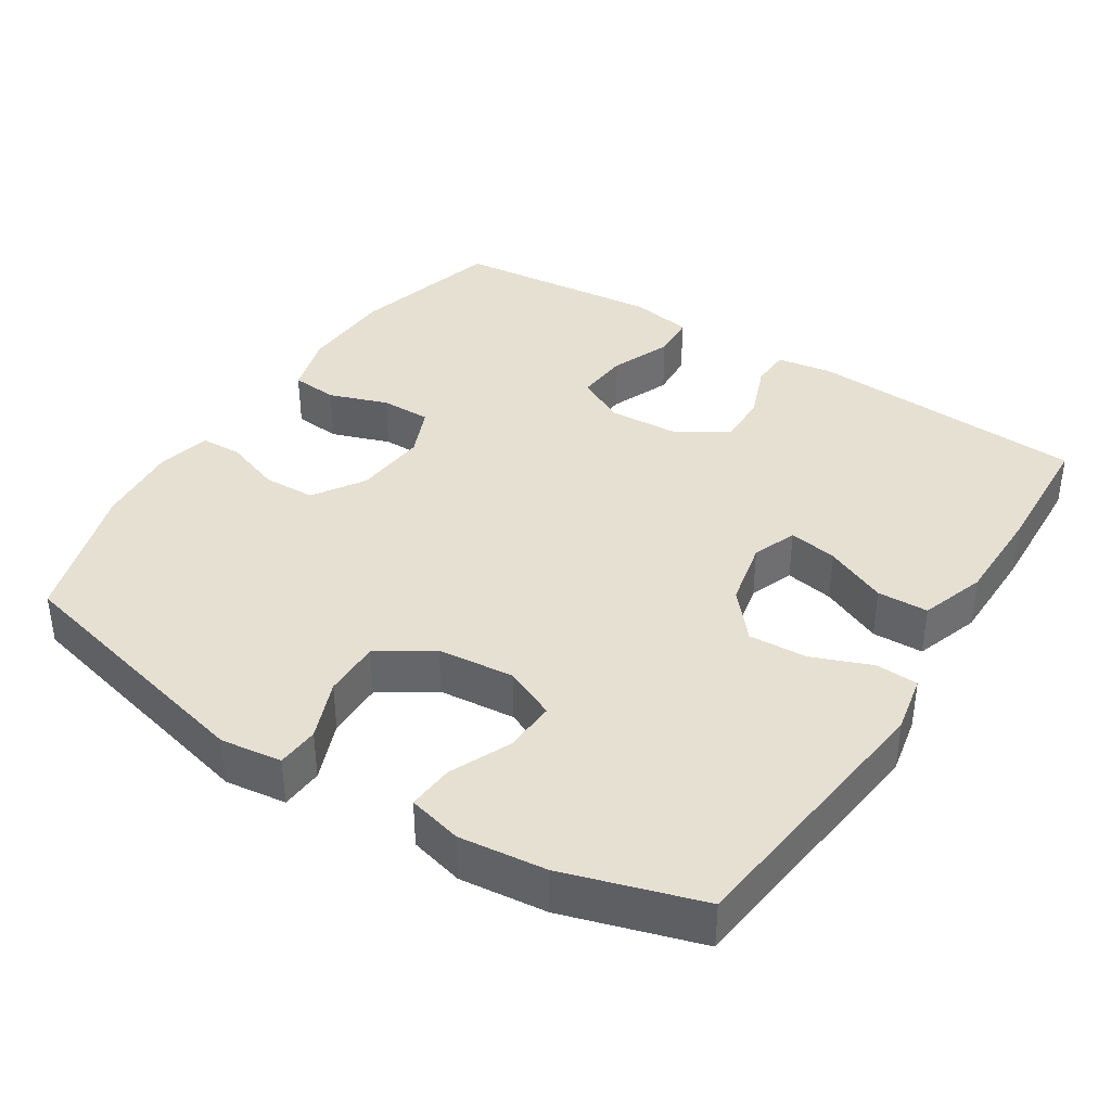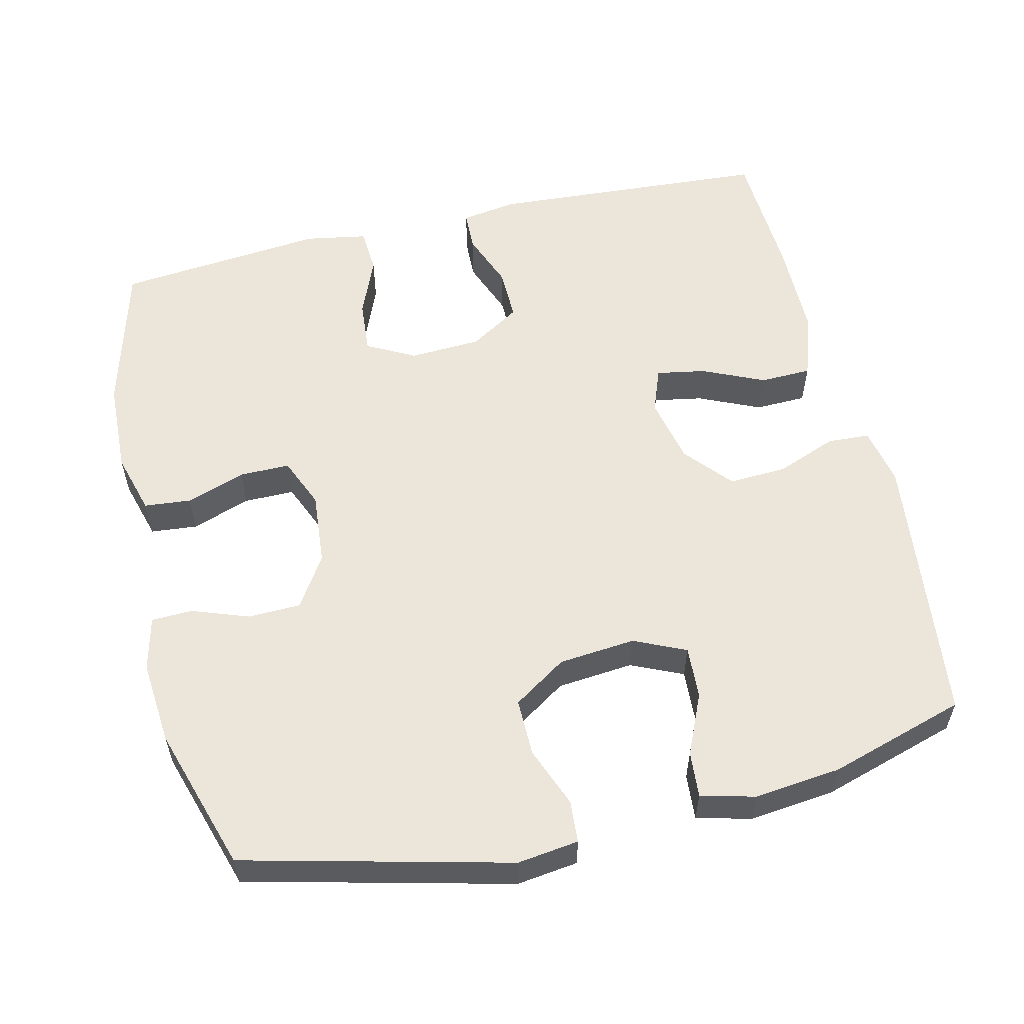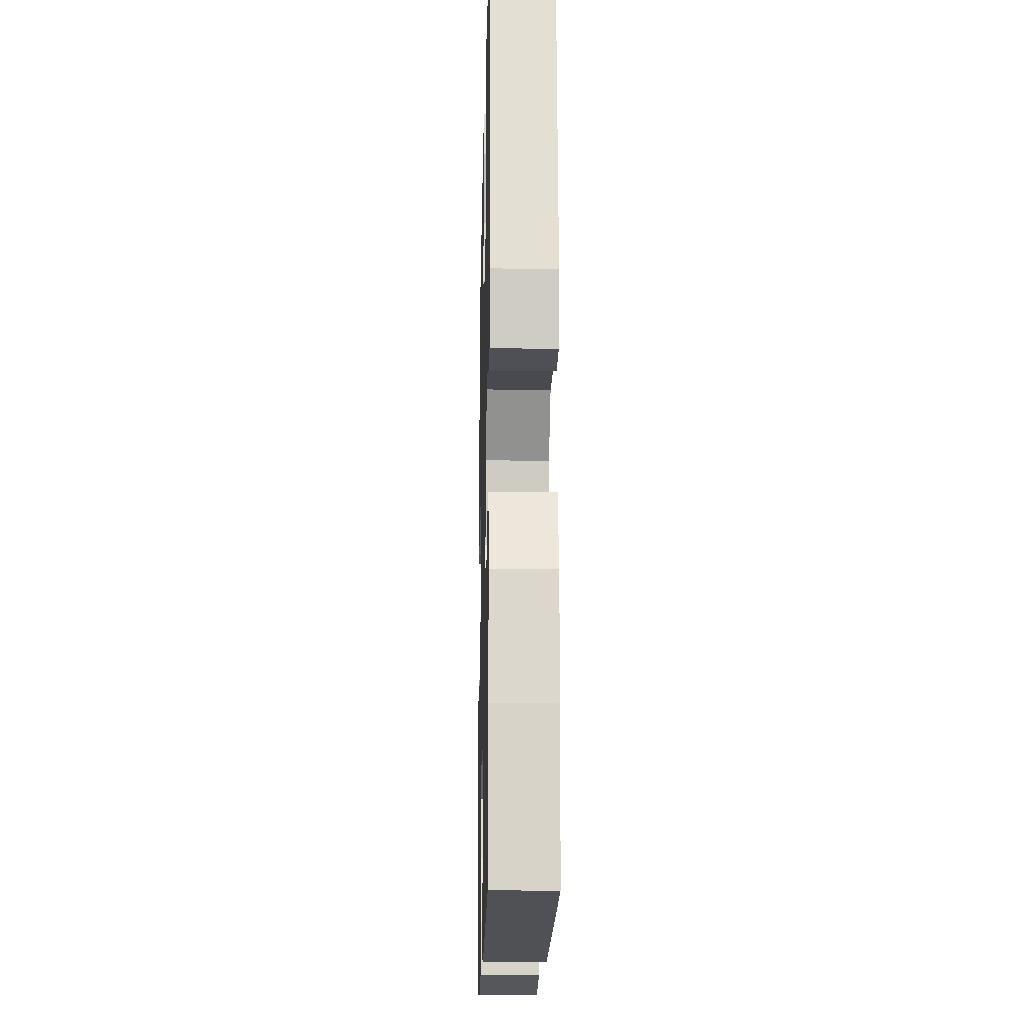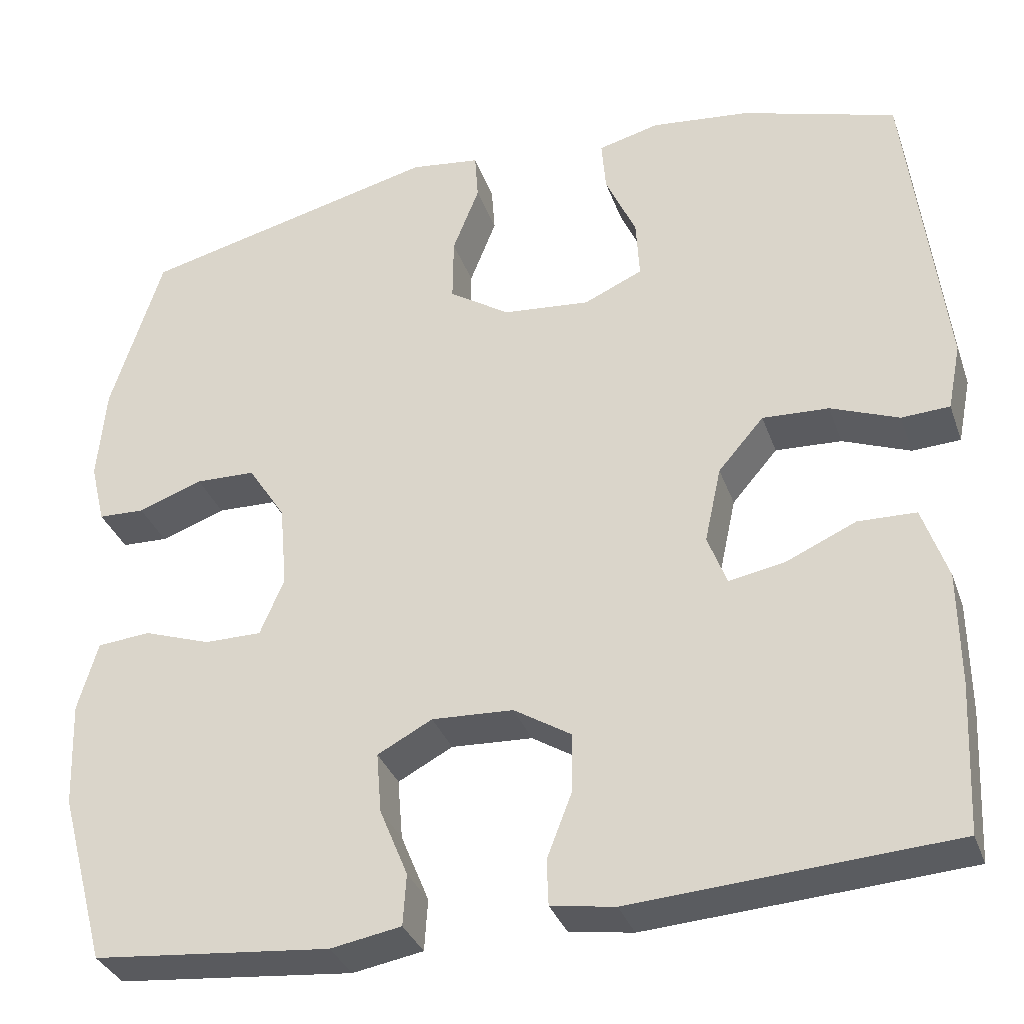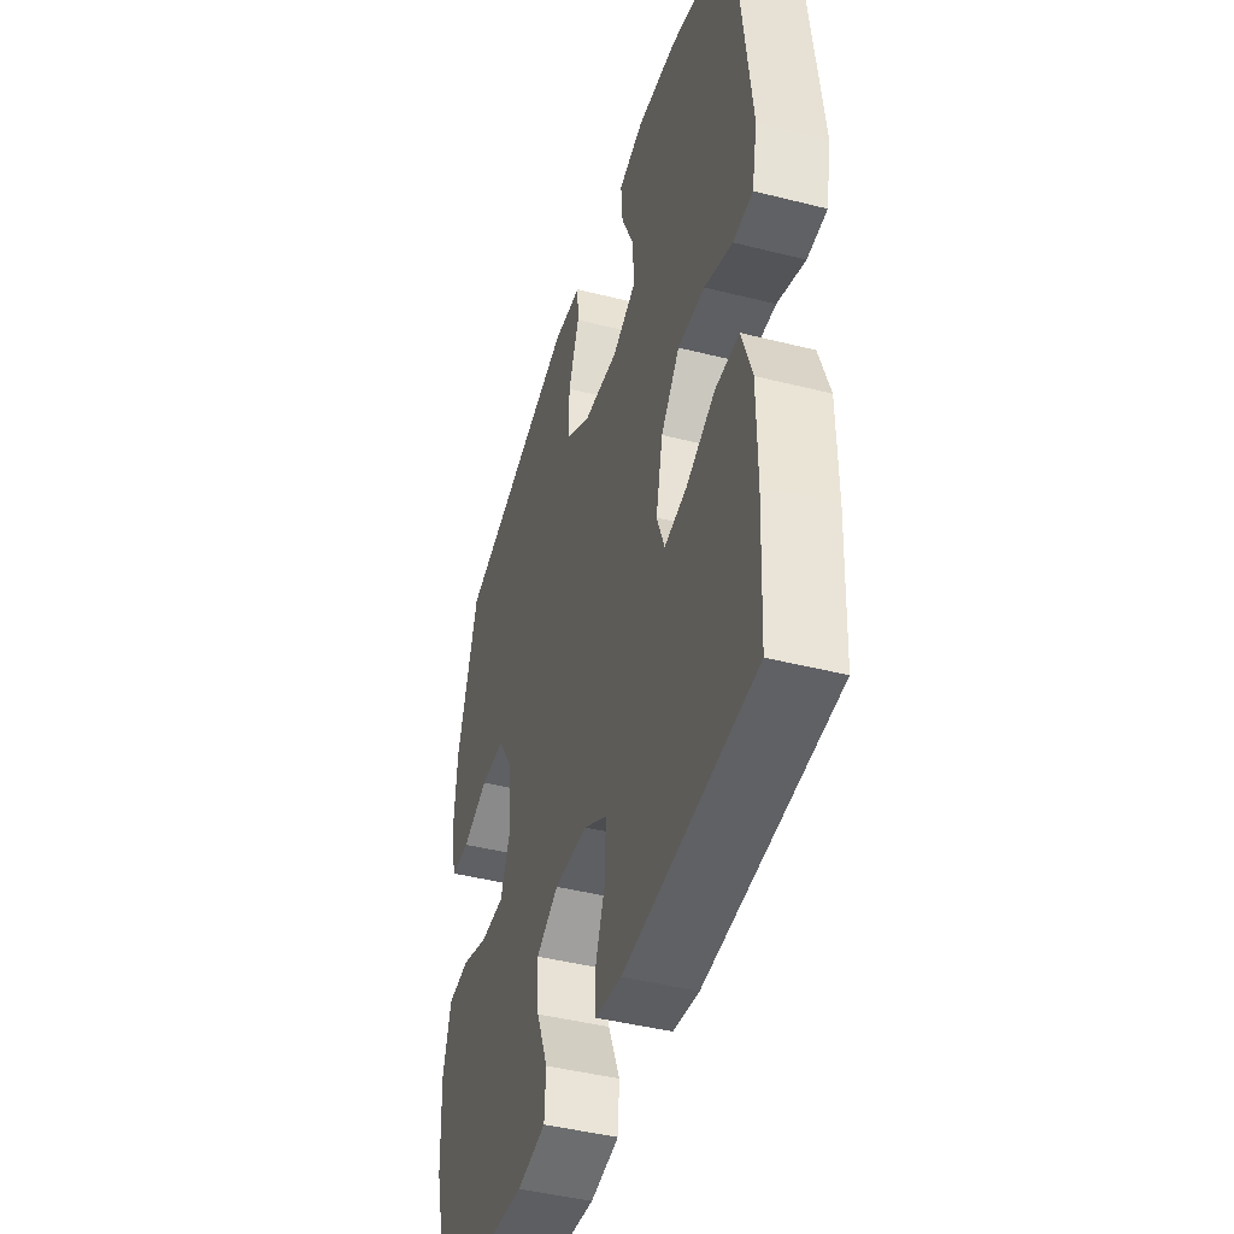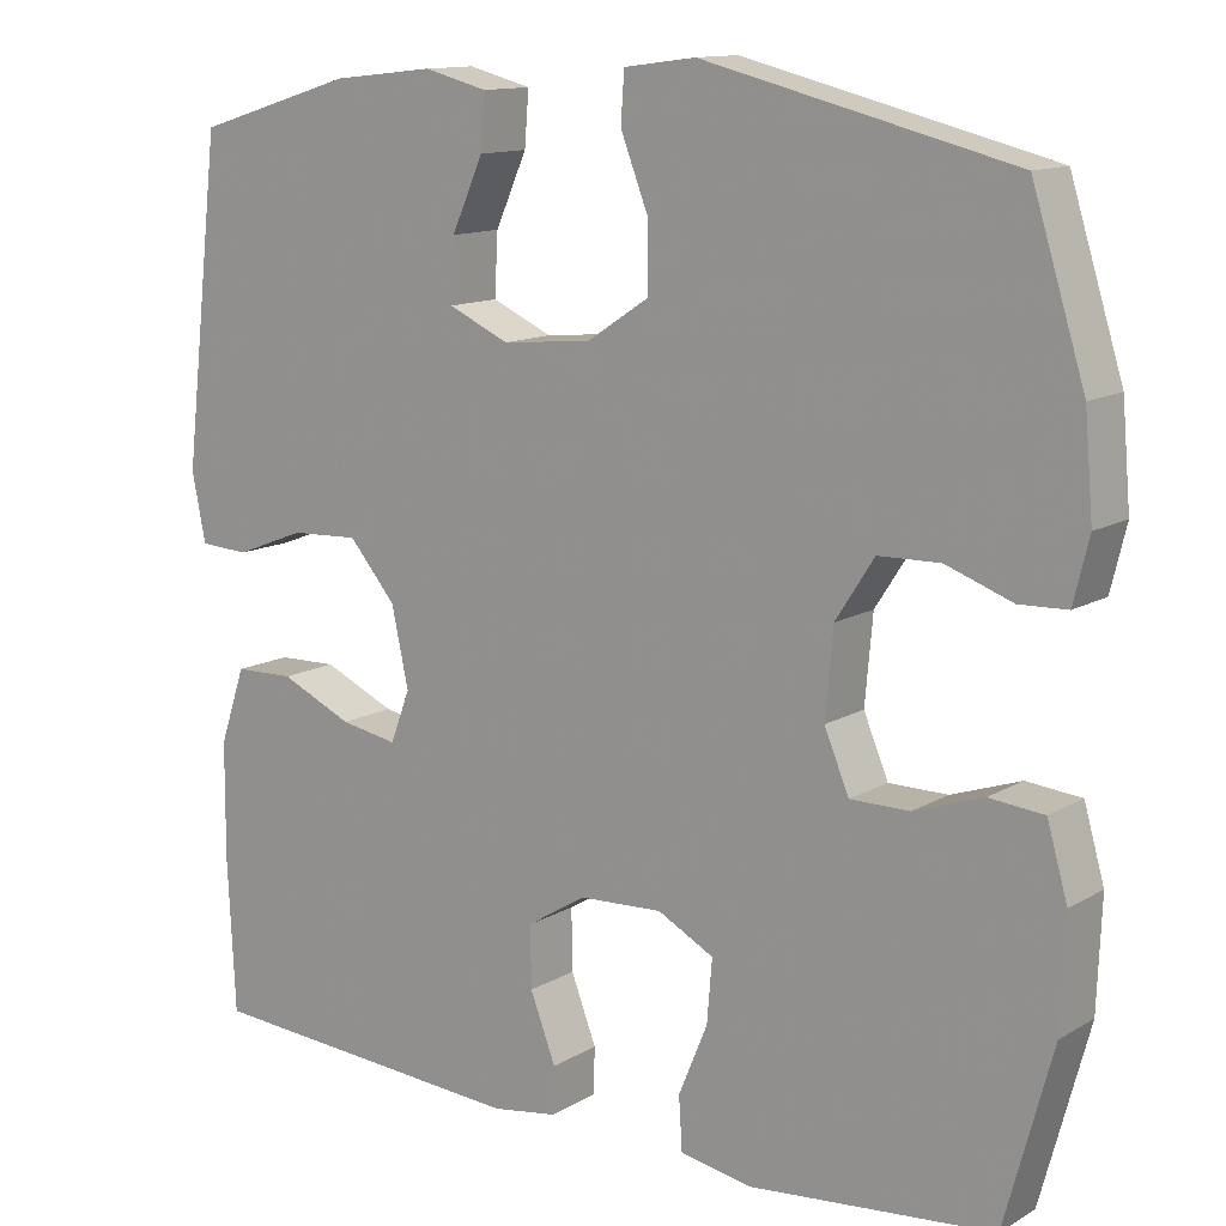
<metadata>
{"format":"obj","ext":"obj","renderer":"f3d","projection":"perspective","resolution":1024,"background":"white","views":[{"elev":38.3,"azim":32.5,"up":"+Y"},{"elev":56.8,"azim":-13.3,"up":"+Y"},{"elev":-16.5,"azim":88.7,"up":"+Z"},{"elev":-33.7,"azim":18.1,"up":"+Z"},{"elev":-44.1,"azim":73.5,"up":"+Z"},{"elev":12.7,"azim":-142.8,"up":"+Z"}]}
</metadata>
<code>
v 0.5 0.07 -0.5
v 0.116 0.07 -0.525
v 0.039 0.07 -0.513
v 0.037 0.07 -0.458
v 0.067 0.07 -0.38
v 0.068 0.07 -0.308
v -0.001 0.07 -0.265
v -0.099 0.07 -0.26
v -0.165 0.07 -0.295
v -0.159 0.07 -0.368
v -0.125 0.07 -0.451
v -0.129 0.07 -0.513
v -0.214 0.07 -0.528
v -0.5 0.07 -0.5
v -0.556 0.07 -0.293
v -0.561 0.07 -0.165
v -0.537 0.07 -0.081
v -0.473 0.07 -0.075
v -0.392 0.07 -0.103
v -0.323 0.07 -0.103
v -0.294 0.07 -0.034
v -0.303 0.07 0.067
v -0.348 0.07 0.137
v -0.42 0.07 0.139
v -0.498 0.07 0.111
v -0.554 0.07 0.113
v -0.572 0.07 0.187
v -0.562 0.07 0.302
v -0.5 0.07 0.5
v -0.138 0.07 0.589
v -0.054 0.07 0.578
v -0.05 0.07 0.52
v -0.082 0.07 0.438
v -0.083 0.07 0.359
v -0.01 0.07 0.311
v 0.095 0.07 0.301
v 0.166 0.07 0.333
v 0.162 0.07 0.405
v 0.125 0.07 0.488
v 0.12 0.07 0.551
v 0.194 0.07 0.57
v 0.313 0.07 0.557
v 0.5 0.07 0.5
v 0.544 0.07 0.122
v 0.528 0.07 0.042
v 0.47 0.07 0.039
v 0.388 0.07 0.071
v 0.308 0.07 0.075
v 0.253 0.07 0.011
v 0.233 0.07 -0.081
v 0.256 0.07 -0.142
v 0.323 0.07 -0.13
v 0.408 0.07 -0.092
v 0.478 0.07 -0.094
v 0.508 0.07 -0.183
v 0.509 0.07 -0.319
v 0.5 0 -0.5
v 0.116 0 -0.525
v 0.039 0 -0.513
v 0.037 0 -0.458
v 0.067 0 -0.38
v 0.068 0 -0.308
v -0.001 0 -0.265
v -0.099 0 -0.26
v -0.165 0 -0.295
v -0.159 0 -0.368
v -0.125 0 -0.451
v -0.129 0 -0.513
v -0.214 0 -0.528
v -0.5 0 -0.5
v -0.556 0 -0.293
v -0.561 0 -0.165
v -0.537 0 -0.081
v -0.473 0 -0.075
v -0.392 0 -0.103
v -0.323 0 -0.103
v -0.294 0 -0.034
v -0.303 0 0.067
v -0.348 0 0.137
v -0.42 0 0.139
v -0.498 0 0.111
v -0.554 0 0.113
v -0.572 0 0.187
v -0.562 0 0.302
v -0.5 0 0.5
v -0.138 0 0.589
v -0.054 0 0.578
v -0.05 0 0.52
v -0.082 0 0.438
v -0.083 0 0.359
v -0.01 0 0.311
v 0.095 0 0.301
v 0.166 0 0.333
v 0.162 0 0.405
v 0.125 0 0.488
v 0.12 0 0.551
v 0.194 0 0.57
v 0.313 0 0.557
v 0.5 0 0.5
v 0.544 0 0.122
v 0.528 0 0.042
v 0.47 0 0.039
v 0.388 0 0.071
v 0.308 0 0.075
v 0.253 0 0.011
v 0.233 0 -0.081
v 0.256 0 -0.142
v 0.323 0 -0.13
v 0.408 0 -0.092
v 0.478 0 -0.094
v 0.508 0 -0.183
v 0.509 0 -0.319
f 52 53 54 55
f 51 52 55 56
f 44 45 46 47
f 44 47 48
f 43 44 48
f 42 43 48 49
f 38 39 40 41
f 37 38 41 42
f 30 31 32 33
f 30 33 34
f 29 30 34
f 28 29 34 35
f 24 25 26 27
f 23 24 27 28
f 16 17 18 19
f 16 19 20
f 15 16 20
f 14 15 20
f 13 14 20
f 10 11 12 13
f 9 10 13 20
f 8 9 20 21
f 2 3 4 5
f 2 5 6
f 51 56 1 2
f 50 51 2 6
f 37 42 49 50
f 36 37 50 6
f 23 28 35 36
f 22 23 36 6
f 7 8 21 22
f 6 7 22
f 111 110 109 108
f 112 111 108 107
f 103 102 101 100
f 104 103 100
f 104 100 99
f 105 104 99 98
f 97 96 95 94
f 98 97 94 93
f 89 88 87 86
f 90 89 86
f 90 86 85
f 91 90 85 84
f 83 82 81 80
f 84 83 80 79
f 75 74 73 72
f 76 75 72
f 76 72 71
f 76 71 70
f 76 70 69
f 69 68 67 66
f 76 69 66 65
f 77 76 65 64
f 61 60 59 58
f 62 61 58
f 58 57 112 107
f 62 58 107 106
f 106 105 98 93
f 62 106 93 92
f 92 91 84 79
f 62 92 79 78
f 78 77 64 63
f 78 63 62
f 1 57 58 2
f 2 58 59 3
f 3 59 60 4
f 4 60 61 5
f 5 61 62 6
f 6 62 63 7
f 7 63 64 8
f 8 64 65 9
f 9 65 66 10
f 10 66 67 11
f 11 67 68 12
f 12 68 69 13
f 13 69 70 14
f 14 70 71 15
f 15 71 72 16
f 16 72 73 17
f 17 73 74 18
f 18 74 75 19
f 19 75 76 20
f 20 76 77 21
f 21 77 78 22
f 22 78 79 23
f 23 79 80 24
f 24 80 81 25
f 25 81 82 26
f 26 82 83 27
f 27 83 84 28
f 28 84 85 29
f 29 85 86 30
f 30 86 87 31
f 31 87 88 32
f 32 88 89 33
f 33 89 90 34
f 34 90 91 35
f 35 91 92 36
f 36 92 93 37
f 37 93 94 38
f 38 94 95 39
f 39 95 96 40
f 40 96 97 41
f 41 97 98 42
f 42 98 99 43
f 43 99 100 44
f 44 100 101 45
f 45 101 102 46
f 46 102 103 47
f 47 103 104 48
f 48 104 105 49
f 49 105 106 50
f 50 106 107 51
f 51 107 108 52
f 52 108 109 53
f 53 109 110 54
f 54 110 111 55
f 55 111 112 56
f 56 112 57 1

</code>
